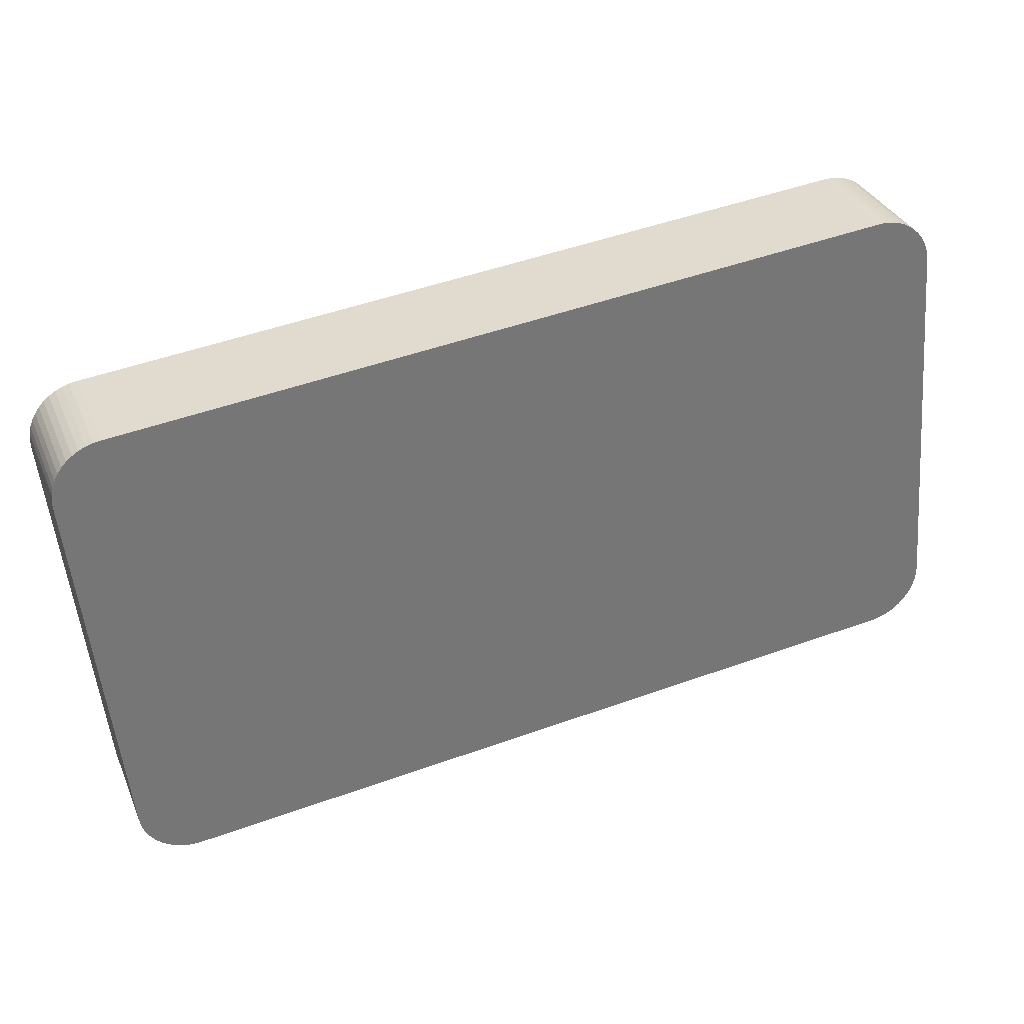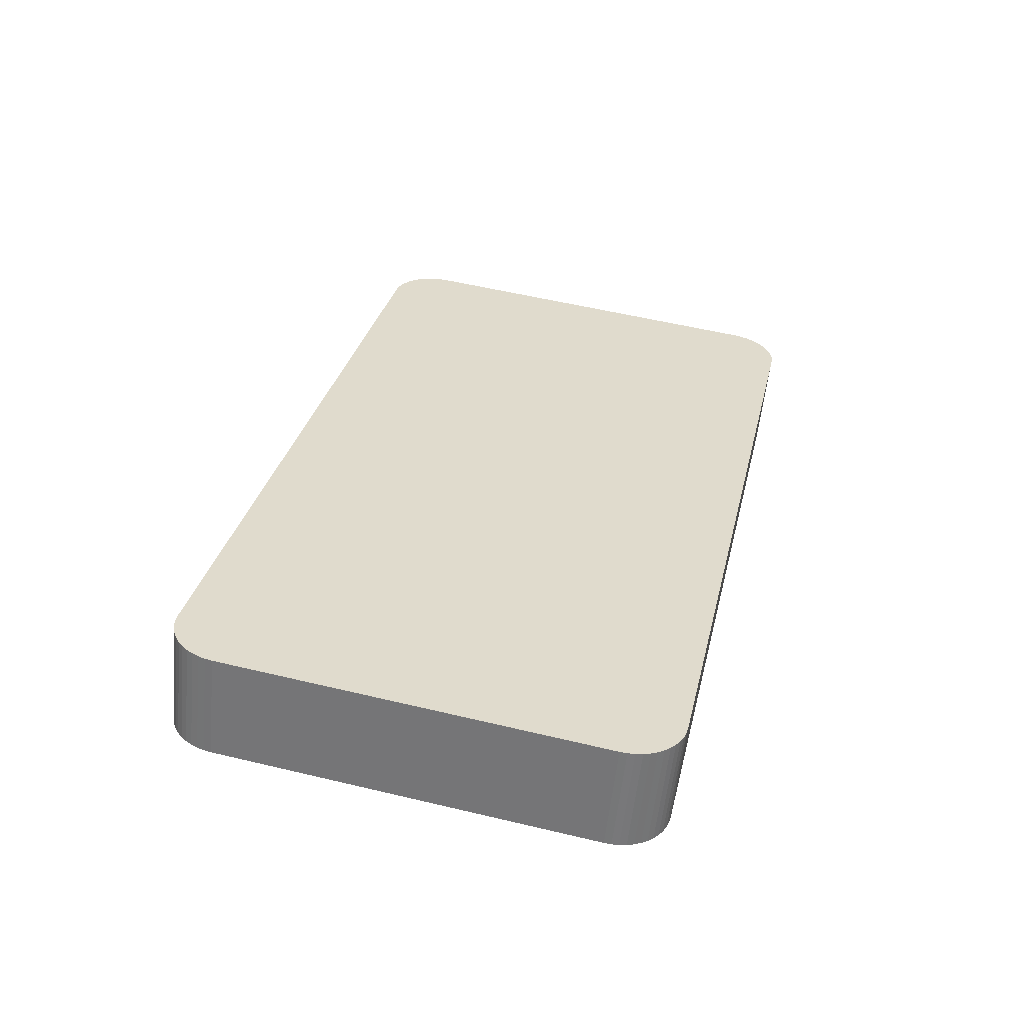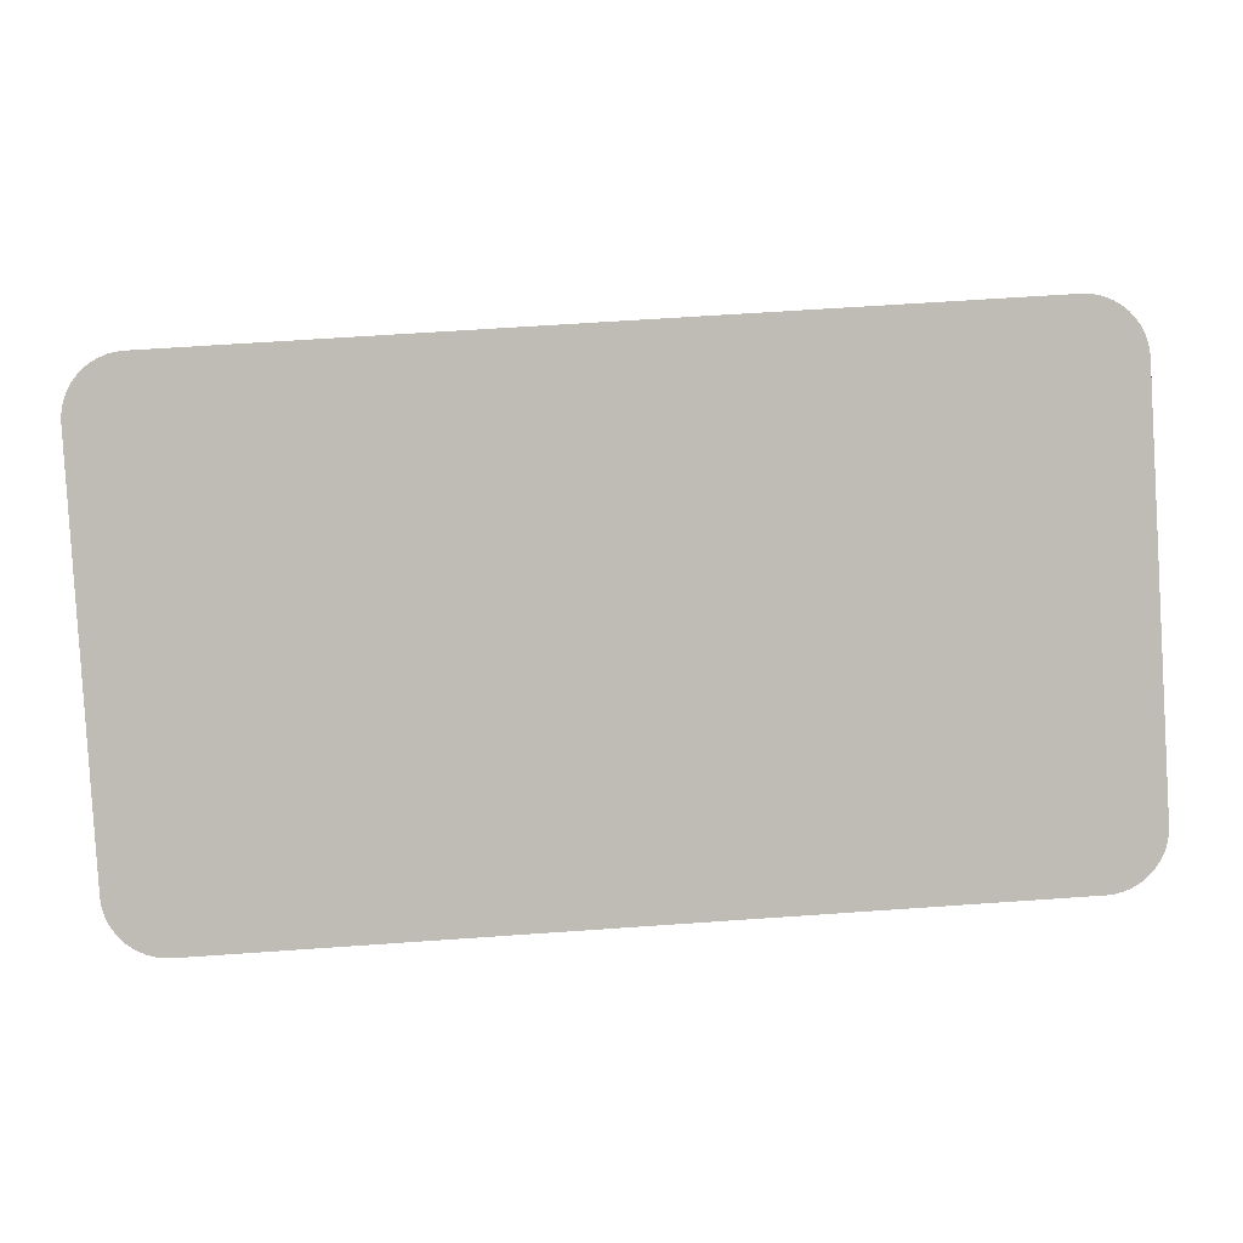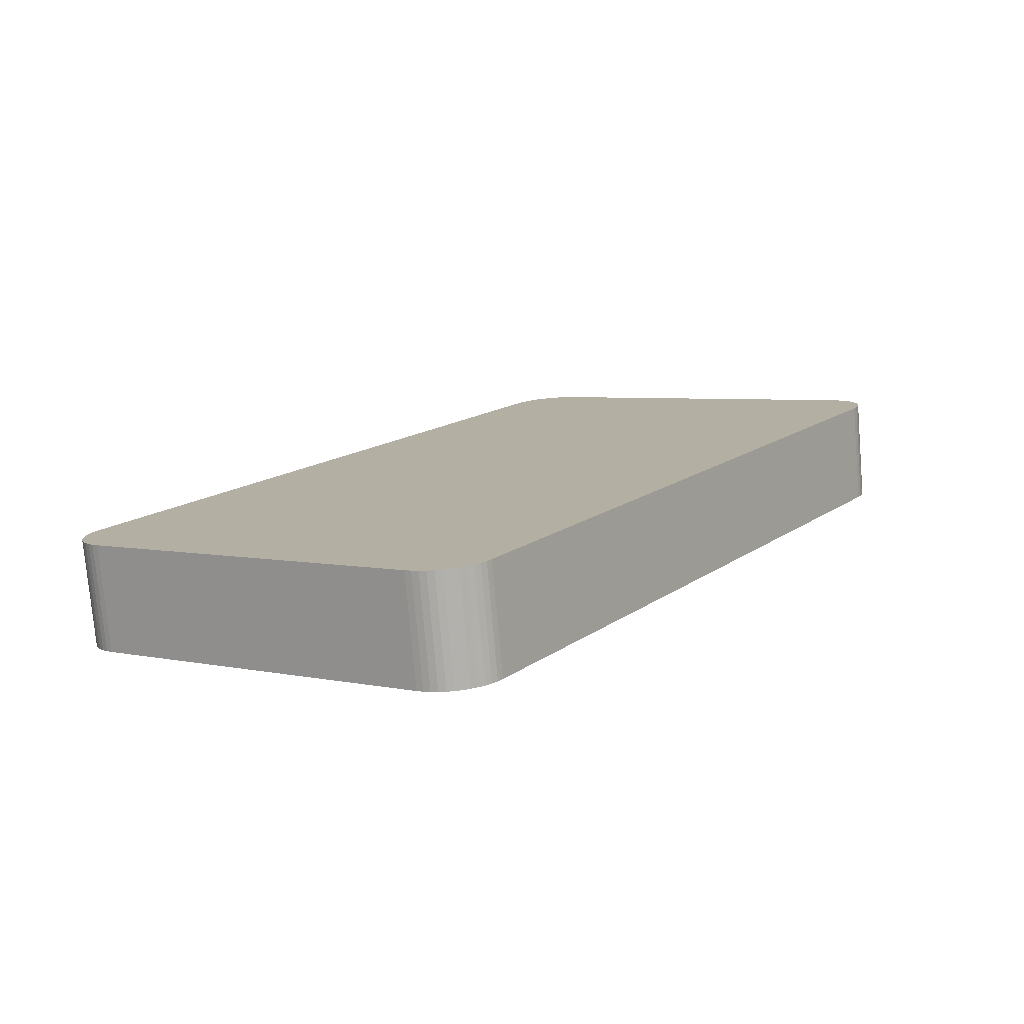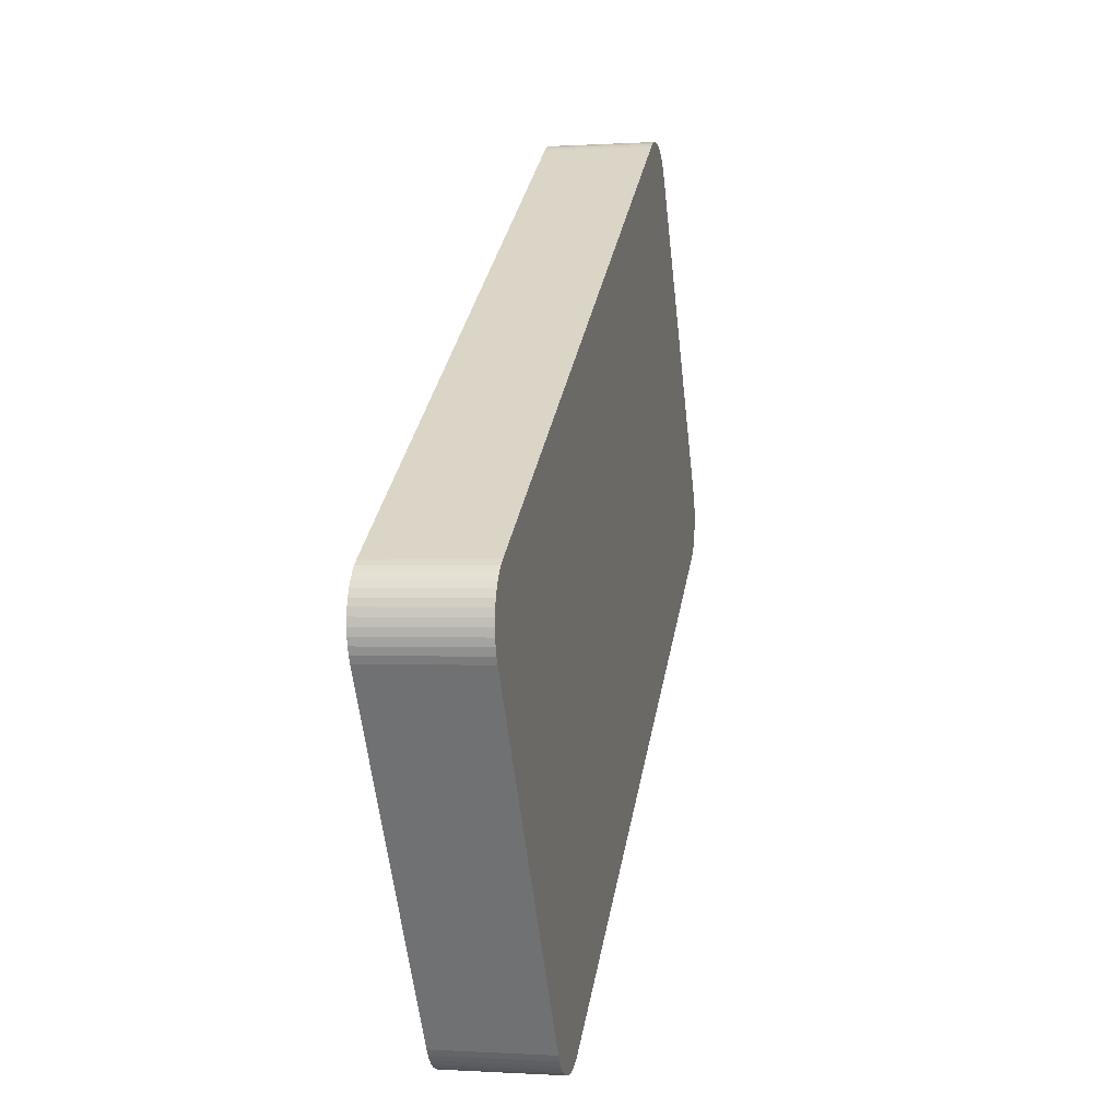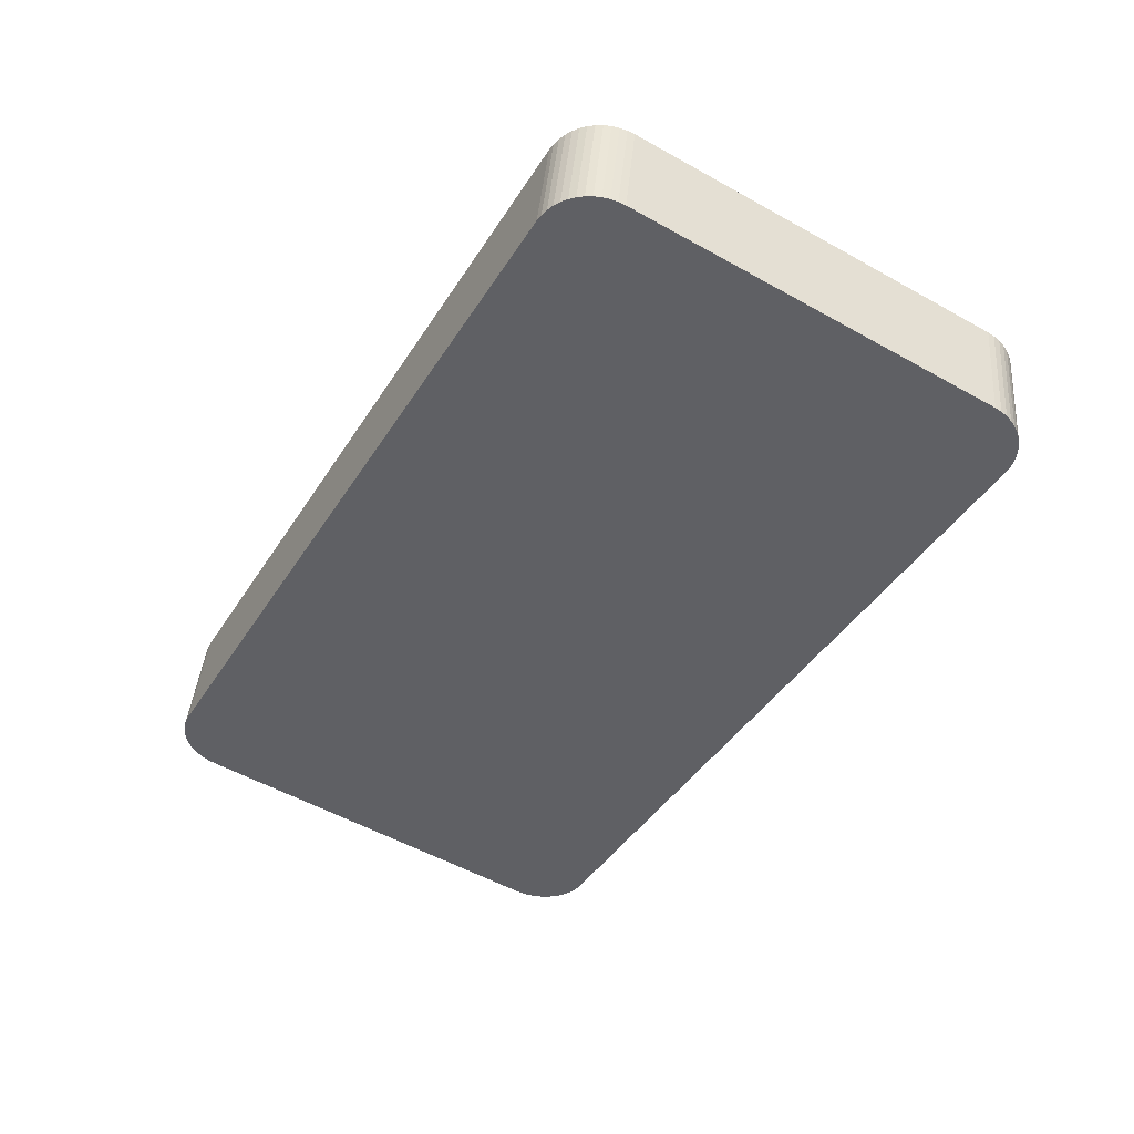
<metadata>
{"format":"obj","ext":"obj","renderer":"f3d","projection":"perspective","resolution":1024,"background":"white","views":[{"elev":40.5,"azim":158.5,"up":"+Z"},{"elev":31.2,"azim":-74.2,"up":"+Y"},{"elev":11.3,"azim":177.5,"up":"+Z"},{"elev":15.2,"azim":127.4,"up":"+Y"},{"elev":30.0,"azim":100.0,"up":"+Z"},{"elev":-42.9,"azim":-116.8,"up":"+Y"}]}
</metadata>
<code>
o mesh55/mesh55-geometry#mesh55-geometry
v 0.5615 0.03034 -0.1916
v 0.561 0.03942 -0.1905
v 0.561 0.03033 -0.1914
v 0.5616 0.03943 -0.1906
v 0.5604 0.03941 -0.1904
v 0.5593 0.03459 -0.2321
v 0.5621 0.03036 -0.1918
v 0.5587 0.04369 -0.2313
v 0.5604 0.03032 -0.1914
v 0.5581 0.0437 -0.2313
v 0.5587 0.03461 -0.2322
v 0.5598 0.03457 -0.232
v 0.5621 0.03945 -0.1909
v 0.5593 0.04368 -0.2312
v 0.4965 0.03032 -0.1878
v 0.4943 0.0437 -0.2277
v 0.5599 0.04366 -0.231
v 0.5626 0.03039 -0.1921
v 0.5604 0.03455 -0.2317
v 0.5581 0.03461 -0.2322
v 0.4965 0.03941 -0.1869
v 0.5604 0.04364 -0.2308
v 0.5627 0.03948 -0.1912
v 0.4959 0.03033 -0.1878
v 0.4942 0.03461 -0.2286
v 0.4937 0.04369 -0.2276
v 0.5631 0.03042 -0.1925
v 0.5609 0.03451 -0.2314
v 0.561 0.0436 -0.2305
v 0.4959 0.03942 -0.1869
v 0.5631 0.03951 -0.1915
v 0.4953 0.03034 -0.1879
v 0.4936 0.03461 -0.2286
v 0.4931 0.04368 -0.2275
v 0.5635 0.03046 -0.1929
v 0.5614 0.03447 -0.2311
v 0.5614 0.04356 -0.2301
v 0.5636 0.03955 -0.1919
v 0.4954 0.03943 -0.1869
v 0.4947 0.03036 -0.1881
v 0.493 0.03459 -0.2284
v 0.4925 0.04366 -0.2272
v 0.5639 0.0396 -0.1924
v 0.5618 0.03442 -0.2306
v 0.4948 0.03945 -0.1871
v 0.5639 0.03051 -0.1934
v 0.5618 0.04351 -0.2297
v 0.4942 0.03039 -0.1883
v 0.4925 0.03457 -0.2282
v 0.492 0.04364 -0.227
v 0.5642 0.03965 -0.1929
v 0.5622 0.03437 -0.2302
v 0.4942 0.03948 -0.1873
v 0.5642 0.03056 -0.1939
v 0.5622 0.04346 -0.2292
v 0.4937 0.03042 -0.1886
v 0.492 0.03455 -0.2279
v 0.4915 0.0436 -0.2266
v 0.5645 0.03971 -0.1935
v 0.5624 0.03432 -0.2296
v 0.4937 0.03951 -0.1876
v 0.5644 0.03062 -0.1944
v 0.5625 0.0434 -0.2287
v 0.4932 0.03046 -0.189
v 0.4915 0.03451 -0.2275
v 0.4911 0.04356 -0.2262
v 0.5646 0.03977 -0.194
v 0.5627 0.03426 -0.2291
v 0.4932 0.03955 -0.188
v 0.5646 0.03068 -0.195
v 0.5627 0.04335 -0.2281
v 0.4928 0.0396 -0.1884
v 0.4911 0.03447 -0.2271
v 0.4907 0.04351 -0.2257
v 0.5647 0.03983 -0.1946
v 0.5628 0.0342 -0.2285
v 0.4928 0.03051 -0.1894
v 0.4907 0.03442 -0.2267
v 0.5647 0.03074 -0.1956
v 0.5629 0.04328 -0.2276
v 0.4925 0.03965 -0.1889
v 0.4904 0.04346 -0.2252
v 0.4904 0.03437 -0.2261
v 0.5629 0.03413 -0.2279
v 0.5647 0.03989 -0.1952
v 0.4924 0.03056 -0.1899
v 0.5647 0.0308 -0.1962
v 0.5629 0.04322 -0.227
v 0.4922 0.03971 -0.1894
v 0.4902 0.0434 -0.2246
v 0.4901 0.03432 -0.2256
v 0.4921 0.03062 -0.1904
v 0.4919 0.03977 -0.19
v 0.49 0.04335 -0.2241
v 0.49 0.03426 -0.225
v 0.4919 0.03068 -0.1909
v 0.4918 0.03983 -0.1905
v 0.49 0.04328 -0.2235
v 0.4899 0.0342 -0.2244
v 0.4917 0.03074 -0.1915
v 0.4917 0.03989 -0.1911
v 0.49 0.04322 -0.2229
v 0.4899 0.03413 -0.2238
v 0.4917 0.0308 -0.1921
f 1 2 3
f 2 1 4
f 3 2 1
f 4 1 2
f 5 3 2
f 2 3 5
f 3 6 1
f 1 6 3
f 7 4 1
f 1 4 7
f 8 2 4
f 4 2 8
f 3 5 9
f 9 5 3
f 10 5 2
f 2 5 10
f 3 11 6
f 6 11 3
f 1 6 12
f 12 6 1
f 4 7 13
f 13 7 4
f 1 12 7
f 7 12 1
f 10 2 8
f 8 2 10
f 8 4 14
f 14 4 8
f 5 15 9
f 9 15 5
f 9 11 3
f 3 11 9
f 16 5 10
f 10 5 16
f 11 14 6
f 6 14 11
f 6 17 12
f 12 17 6
f 18 13 7
f 7 13 18
f 14 4 13
f 13 4 14
f 7 12 19
f 19 12 7
f 8 20 10
f 10 20 8
f 14 11 8
f 8 11 14
f 15 5 21
f 21 5 15
f 15 20 9
f 9 20 15
f 9 20 11
f 11 20 9
f 16 21 5
f 5 21 16
f 20 16 10
f 10 16 20
f 17 6 14
f 14 6 17
f 22 12 17
f 17 12 22
f 13 18 23
f 23 18 13
f 7 19 18
f 18 19 7
f 14 13 17
f 17 13 14
f 12 22 19
f 19 22 12
f 20 8 11
f 11 8 20
f 21 24 15
f 15 24 21
f 15 25 20
f 20 25 15
f 26 21 16
f 16 21 26
f 16 20 25
f 25 20 16
f 17 23 22
f 22 23 17
f 27 23 18
f 18 23 27
f 17 13 23
f 23 13 17
f 18 19 28
f 28 19 18
f 29 19 22
f 22 19 29
f 24 21 30
f 30 21 24
f 24 25 15
f 15 25 24
f 26 30 21
f 21 30 26
f 25 26 16
f 16 26 25
f 22 23 31
f 31 23 22
f 23 27 31
f 31 27 23
f 18 28 27
f 27 28 18
f 19 29 28
f 28 29 19
f 22 31 29
f 29 31 22
f 30 32 24
f 24 32 30
f 24 33 25
f 25 33 24
f 34 30 26
f 26 30 34
f 26 25 33
f 33 25 26
f 35 31 27
f 27 31 35
f 27 28 36
f 36 28 27
f 37 28 29
f 29 28 37
f 29 31 38
f 38 31 29
f 32 30 39
f 39 30 32
f 32 33 24
f 24 33 32
f 34 39 30
f 30 39 34
f 33 34 26
f 26 34 33
f 31 35 38
f 38 35 31
f 27 36 35
f 35 36 27
f 28 37 36
f 36 37 28
f 29 38 37
f 37 38 29
f 39 40 32
f 32 40 39
f 32 41 33
f 33 41 32
f 42 39 34
f 34 39 42
f 34 33 41
f 41 33 34
f 35 43 38
f 38 43 35
f 35 36 44
f 44 36 35
f 37 44 36
f 36 44 37
f 37 38 43
f 43 38 37
f 40 39 45
f 45 39 40
f 40 41 32
f 32 41 40
f 42 45 39
f 39 45 42
f 41 42 34
f 34 42 41
f 43 35 46
f 46 35 43
f 35 44 46
f 46 44 35
f 44 37 47
f 47 37 44
f 37 43 47
f 47 43 37
f 45 48 40
f 40 48 45
f 40 49 41
f 41 49 40
f 50 45 42
f 42 45 50
f 42 41 49
f 49 41 42
f 46 51 43
f 43 51 46
f 46 44 52
f 52 44 46
f 47 52 44
f 44 52 47
f 47 43 51
f 51 43 47
f 48 45 53
f 53 45 48
f 48 49 40
f 40 49 48
f 50 53 45
f 45 53 50
f 49 50 42
f 42 50 49
f 51 46 54
f 54 46 51
f 46 52 54
f 54 52 46
f 52 47 55
f 55 47 52
f 47 51 55
f 55 51 47
f 53 56 48
f 48 56 53
f 48 57 49
f 49 57 48
f 58 53 50
f 50 53 58
f 50 49 57
f 57 49 50
f 54 59 51
f 51 59 54
f 54 52 60
f 60 52 54
f 60 55 52
f 52 55 60
f 55 51 59
f 59 51 55
f 56 53 61
f 61 53 56
f 56 57 48
f 48 57 56
f 58 61 53
f 53 61 58
f 57 58 50
f 50 58 57
f 59 54 62
f 62 54 59
f 54 60 62
f 62 60 54
f 55 60 63
f 63 60 55
f 55 59 63
f 63 59 55
f 61 64 56
f 56 64 61
f 56 65 57
f 57 65 56
f 66 61 58
f 58 61 66
f 58 57 65
f 65 57 58
f 62 67 59
f 59 67 62
f 62 60 68
f 68 60 62
f 68 63 60
f 60 63 68
f 63 59 67
f 67 59 63
f 64 61 69
f 69 61 64
f 64 65 56
f 56 65 64
f 66 69 61
f 61 69 66
f 65 66 58
f 58 66 65
f 67 62 70
f 70 62 67
f 62 68 70
f 70 68 62
f 63 68 71
f 71 68 63
f 63 67 71
f 71 67 63
f 72 64 69
f 69 64 72
f 64 73 65
f 65 73 64
f 74 69 66
f 66 69 74
f 66 65 73
f 73 65 66
f 70 75 67
f 67 75 70
f 70 68 76
f 76 68 70
f 76 71 68
f 68 71 76
f 71 67 75
f 75 67 71
f 64 72 77
f 77 72 64
f 74 72 69
f 69 72 74
f 77 73 64
f 64 73 77
f 66 78 74
f 74 78 66
f 78 66 73
f 73 66 78
f 75 70 79
f 79 70 75
f 70 76 79
f 79 76 70
f 71 76 80
f 80 76 71
f 71 75 80
f 80 75 71
f 81 77 72
f 72 77 81
f 82 72 74
f 74 72 82
f 77 78 73
f 73 78 77
f 83 74 78
f 78 74 83
f 84 79 70
f 70 79 84
f 79 85 75
f 75 85 79
f 79 76 84
f 84 76 79
f 84 80 76
f 76 80 84
f 80 75 85
f 85 75 80
f 77 81 86
f 86 81 77
f 82 81 72
f 72 81 82
f 74 83 82
f 82 83 74
f 86 78 77
f 77 78 86
f 86 83 78
f 78 83 86
f 79 84 87
f 87 84 79
f 79 84 87
f 87 84 79
f 87 79 84
f 84 79 87
f 85 79 87
f 87 79 85
f 87 76 84
f 84 76 87
f 80 84 88
f 88 84 80
f 80 85 88
f 88 85 80
f 89 86 81
f 81 86 89
f 90 81 82
f 82 81 90
f 91 82 83
f 83 82 91
f 92 83 86
f 86 83 92
f 87 88 84
f 84 88 87
f 88 87 85
f 85 87 88
f 86 89 92
f 92 89 86
f 90 89 81
f 81 89 90
f 82 91 90
f 90 91 82
f 92 91 83
f 83 91 92
f 93 92 89
f 89 92 93
f 94 89 90
f 90 89 94
f 95 90 91
f 91 90 95
f 96 91 92
f 92 91 96
f 92 93 96
f 96 93 92
f 94 93 89
f 89 93 94
f 90 95 94
f 94 95 90
f 96 95 91
f 91 95 96
f 97 96 93
f 93 96 97
f 98 93 94
f 94 93 98
f 99 94 95
f 95 94 99
f 100 95 96
f 96 95 100
f 96 97 100
f 100 97 96
f 98 97 93
f 93 97 98
f 94 99 98
f 98 99 94
f 100 99 95
f 95 99 100
f 101 100 97
f 97 100 101
f 102 97 98
f 98 97 102
f 103 98 99
f 99 98 103
f 104 99 100
f 100 99 104
f 100 101 104
f 104 101 100
f 97 102 101
f 101 102 97
f 98 103 102
f 102 103 98
f 99 104 103
f 103 104 99
f 102 104 101
f 101 104 102
f 104 102 103
f 103 102 104

</code>
